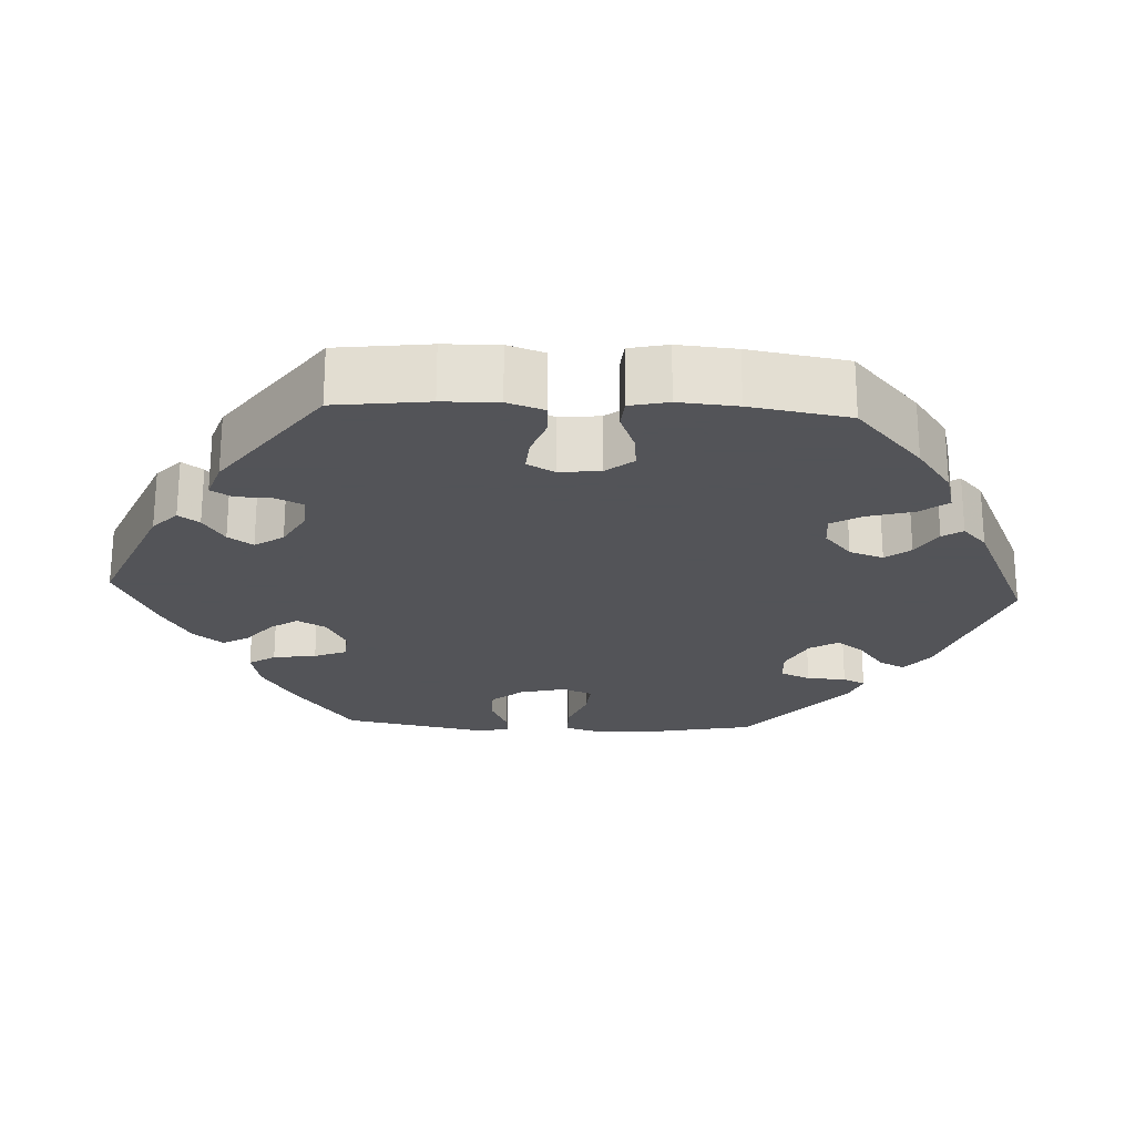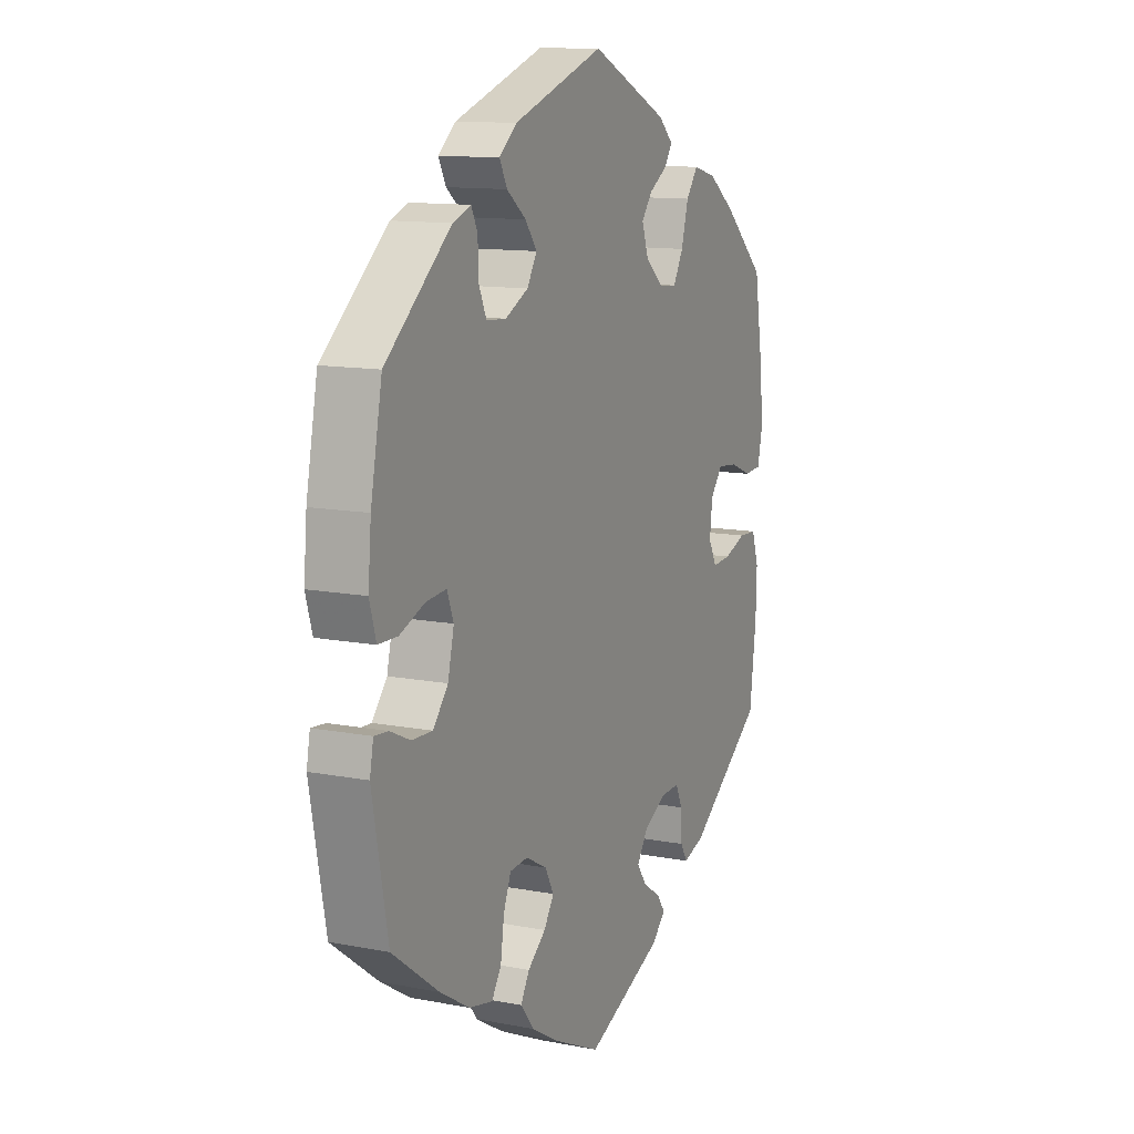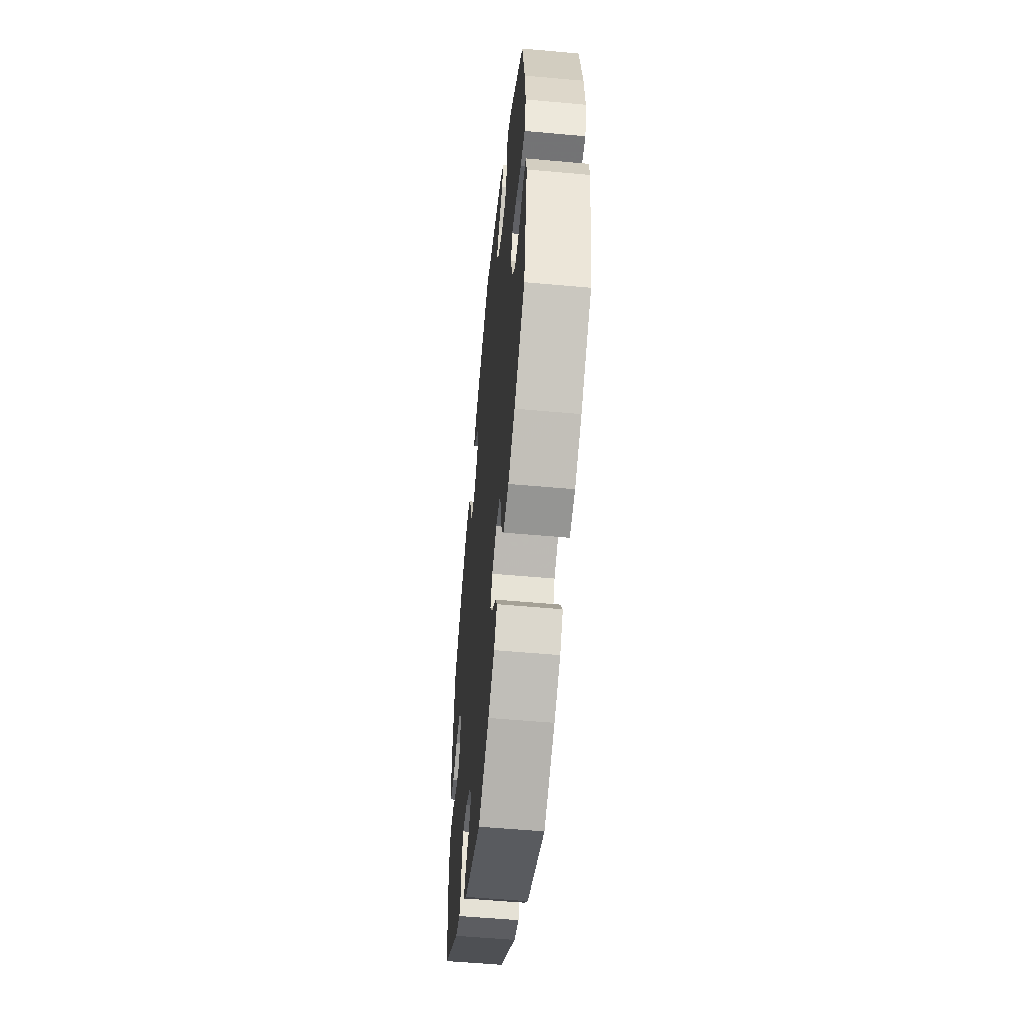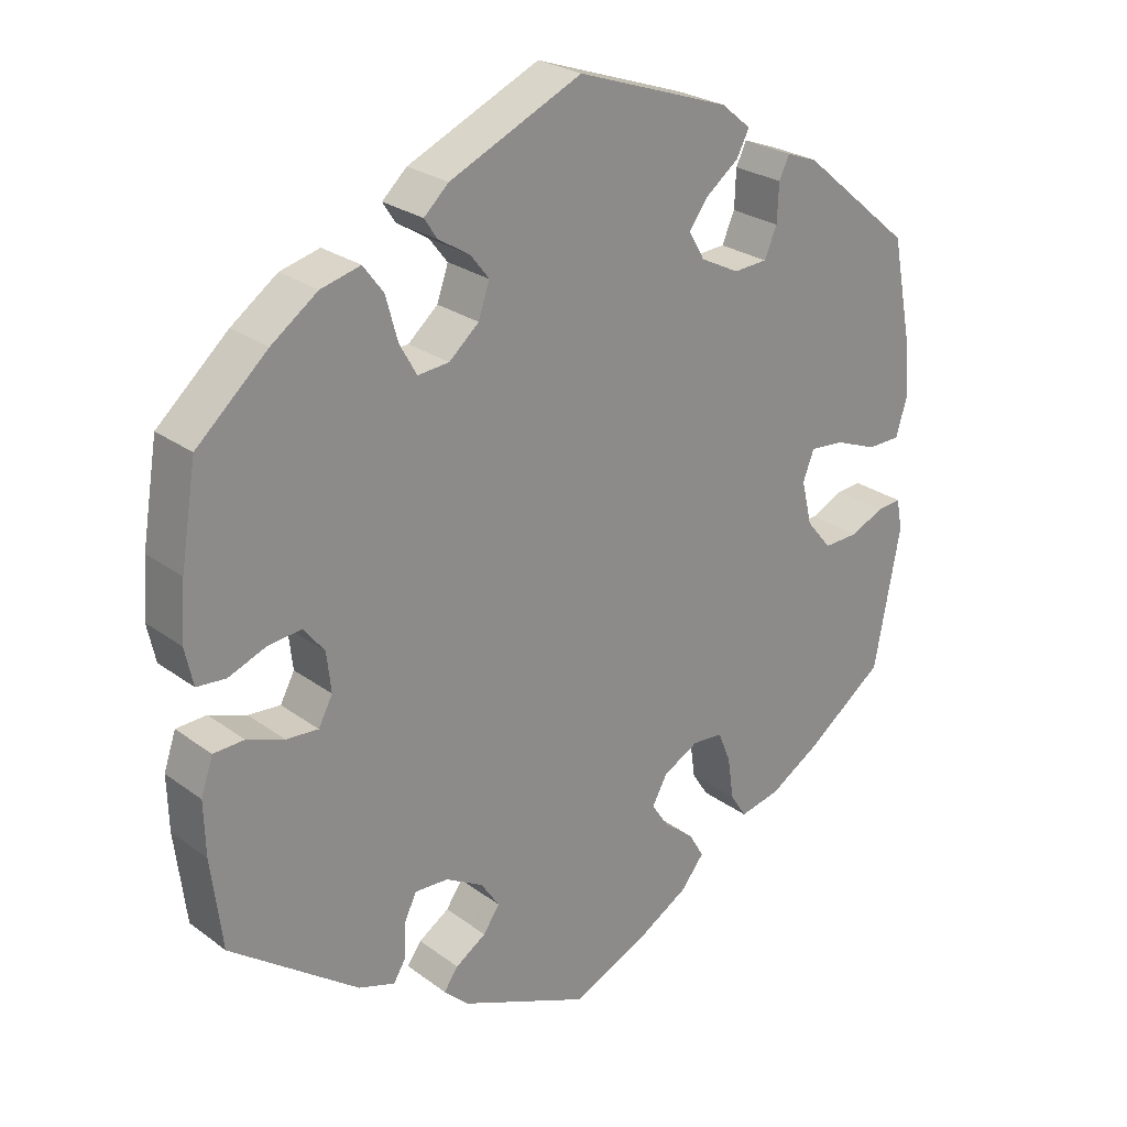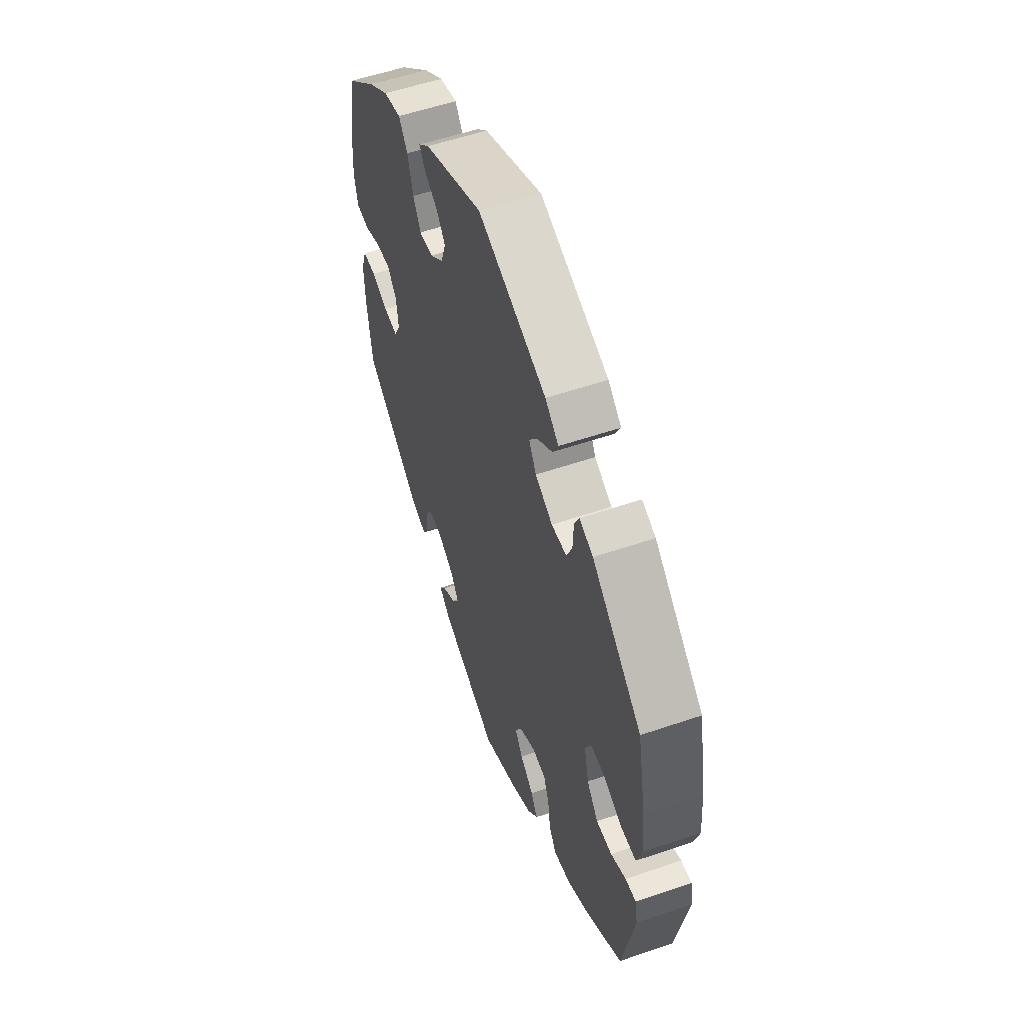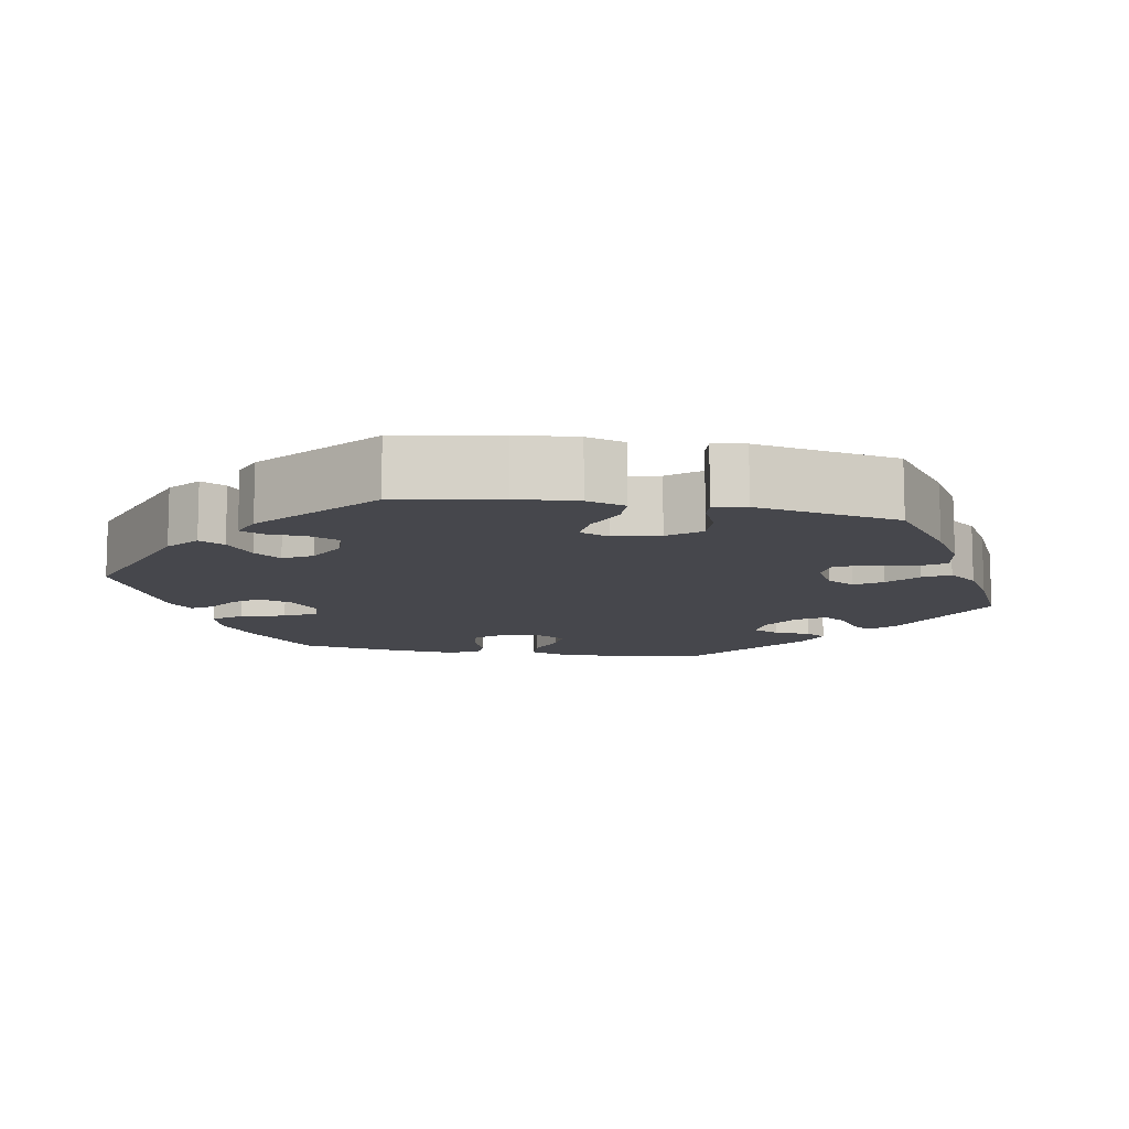
<metadata>
{"format":"obj","ext":"obj","renderer":"f3d","projection":"perspective","resolution":1024,"background":"white","views":[{"elev":-23.4,"azim":-93.0,"up":"+Y"},{"elev":12.1,"azim":114.6,"up":"+Z"},{"elev":-54.7,"azim":84.5,"up":"+Z"},{"elev":25.5,"azim":-40.5,"up":"+Z"},{"elev":55.9,"azim":70.3,"up":"+Z"},{"elev":-11.0,"azim":79.4,"up":"+Y"}]}
</metadata>
<code>
v 0.205 0.07 0.507
v 0.245 0.07 0.474
v 0.228 0.07 0.441
v 0.184 0.07 0.407
v 0.158 0.07 0.372
v 0.18 0.07 0.335
v 0.232 0.07 0.309
v 0.277 0.07 0.312
v 0.294 0.07 0.351
v 0.296 0.07 0.402
v 0.31 0.07 0.431
v 0.351 0.07 0.416
v 0.5 0.07 0.29
v 0.526 0.07 0.157
v 0.533 0.07 0.078
v 0.518 0.07 0.027
v 0.474 0.07 0.026
v 0.417 0.07 0.048
v 0.371 0.07 0.052
v 0.356 0.07 0.013
v 0.37 0.07 -0.046
v 0.404 0.07 -0.087
v 0.451 0.07 -0.085
v 0.496 0.07 -0.064
v 0.528 0.07 -0.061
v 0.536 0.07 -0.103
v 0.501 0.07 -0.289
v 0.395 0.07 -0.368
v 0.328 0.07 -0.409
v 0.274 0.07 -0.421
v 0.252 0.07 -0.387
v 0.244 0.07 -0.331
v 0.227 0.07 -0.289
v 0.186 0.07 -0.286
v 0.138 0.07 -0.312
v 0.118 0.07 -0.349
v 0.141 0.07 -0.384
v 0.182 0.07 -0.417
v 0.202 0.07 -0.451
v 0.171 0.07 -0.49
v 0.109 0.07 -0.527
v 0.001 0.07 -0.578
v -0.174 0.07 -0.505
v -0.207 0.07 -0.474
v -0.188 0.07 -0.447
v -0.147 0.07 -0.42
v -0.125 0.07 -0.388
v -0.15 0.07 -0.351
v -0.2 0.07 -0.323
v -0.245 0.07 -0.321
v -0.261 0.07 -0.355
v -0.263 0.07 -0.403
v -0.279 0.07 -0.43
v -0.328 0.07 -0.414
v -0.5 0.07 -0.289
v -0.515 0.07 -0.168
v -0.517 0.07 -0.096
v -0.501 0.07 -0.048
v -0.46 0.07 -0.046
v -0.41 0.07 -0.064
v -0.367 0.07 -0.067
v -0.348 0.07 -0.031
v -0.354 0.07 0.022
v -0.382 0.07 0.057
v -0.427 0.07 0.052
v -0.477 0.07 0.032
v -0.516 0.07 0.035
v -0.527 0.07 0.085
v -0.521 0.07 0.161
v -0.5 0.07 0.289
v -0.405 0.07 0.375
v -0.343 0.07 0.42
v -0.29 0.07 0.434
v -0.263 0.07 0.398
v -0.247 0.07 0.34
v -0.224 0.07 0.299
v -0.182 0.07 0.303
v -0.142 0.07 0.338
v -0.127 0.07 0.382
v -0.152 0.07 0.414
v -0.194 0.07 0.44
v -0.211 0.07 0.466
v -0.178 0.07 0.497
v -0.001 0.07 0.578
v 0.205 0 0.507
v 0.245 0 0.474
v 0.228 0 0.441
v 0.184 0 0.407
v 0.158 0 0.372
v 0.18 0 0.335
v 0.232 0 0.309
v 0.277 0 0.312
v 0.294 0 0.351
v 0.296 0 0.402
v 0.31 0 0.431
v 0.351 0 0.416
v 0.5 0 0.29
v 0.526 0 0.157
v 0.533 0 0.078
v 0.518 0 0.027
v 0.474 0 0.026
v 0.417 0 0.048
v 0.371 0 0.052
v 0.356 0 0.013
v 0.37 0 -0.046
v 0.404 0 -0.087
v 0.451 0 -0.085
v 0.496 0 -0.064
v 0.528 0 -0.061
v 0.536 0 -0.103
v 0.501 0 -0.289
v 0.395 0 -0.368
v 0.328 0 -0.409
v 0.274 0 -0.421
v 0.252 0 -0.387
v 0.244 0 -0.331
v 0.227 0 -0.289
v 0.186 0 -0.286
v 0.138 0 -0.312
v 0.118 0 -0.349
v 0.141 0 -0.384
v 0.182 0 -0.417
v 0.202 0 -0.451
v 0.171 0 -0.49
v 0.109 0 -0.527
v 0.001 0 -0.578
v -0.174 0 -0.505
v -0.207 0 -0.474
v -0.188 0 -0.447
v -0.147 0 -0.42
v -0.125 0 -0.388
v -0.15 0 -0.351
v -0.2 0 -0.323
v -0.245 0 -0.321
v -0.261 0 -0.355
v -0.263 0 -0.403
v -0.279 0 -0.43
v -0.328 0 -0.414
v -0.5 0 -0.289
v -0.515 0 -0.168
v -0.517 0 -0.096
v -0.501 0 -0.048
v -0.46 0 -0.046
v -0.41 0 -0.064
v -0.367 0 -0.067
v -0.348 0 -0.031
v -0.354 0 0.022
v -0.382 0 0.057
v -0.427 0 0.052
v -0.477 0 0.032
v -0.516 0 0.035
v -0.527 0 0.085
v -0.521 0 0.161
v -0.5 0 0.289
v -0.405 0 0.375
v -0.343 0 0.42
v -0.29 0 0.434
v -0.263 0 0.398
v -0.247 0 0.34
v -0.224 0 0.299
v -0.182 0 0.303
v -0.142 0 0.338
v -0.127 0 0.382
v -0.152 0 0.414
v -0.194 0 0.44
v -0.211 0 0.466
v -0.178 0 0.497
v -0.001 0 0.578
f 80 81 82 83
f 79 80 83 84
f 78 79 84 1
f 72 73 74 75
f 72 75 76
f 71 72 76
f 70 71 76
f 69 70 76
f 68 69 76 77
f 65 66 67 68
f 64 65 68 77
f 57 58 59 60
f 57 60 61
f 56 57 61
f 55 56 61
f 54 55 61
f 51 52 53 54
f 50 51 54 61
f 49 50 61 62
f 43 44 45 46
f 43 46 47
f 42 43 47
f 41 42 47
f 40 41 47 48
f 37 38 39 40
f 36 37 40 48
f 29 30 31 32
f 29 32 33
f 28 29 33
f 27 28 33
f 26 27 33 34
f 23 24 25 26
f 22 23 26 34
f 15 16 17 18
f 15 18 19
f 14 15 19
f 13 14 19
f 12 13 19
f 9 10 11 12
f 8 9 12 19
f 7 8 19 20
f 1 2 3 4
f 1 4 5
f 78 1 5
f 63 64 77 78
f 63 78 5 6
f 35 36 48 49
f 21 22 34 35
f 35 49 62 63
f 20 21 35 63
f 6 7 20 63
f 167 166 165 164
f 168 167 164 163
f 85 168 163 162
f 159 158 157 156
f 160 159 156
f 160 156 155
f 160 155 154
f 160 154 153
f 161 160 153 152
f 152 151 150 149
f 161 152 149 148
f 144 143 142 141
f 145 144 141
f 145 141 140
f 145 140 139
f 145 139 138
f 138 137 136 135
f 145 138 135 134
f 146 145 134 133
f 130 129 128 127
f 131 130 127
f 131 127 126
f 131 126 125
f 132 131 125 124
f 124 123 122 121
f 132 124 121 120
f 116 115 114 113
f 117 116 113
f 117 113 112
f 117 112 111
f 118 117 111 110
f 110 109 108 107
f 118 110 107 106
f 102 101 100 99
f 103 102 99
f 103 99 98
f 103 98 97
f 103 97 96
f 96 95 94 93
f 103 96 93 92
f 104 103 92 91
f 88 87 86 85
f 89 88 85
f 89 85 162
f 162 161 148 147
f 90 89 162 147
f 133 132 120 119
f 119 118 106 105
f 147 146 133 119
f 147 119 105 104
f 147 104 91 90
f 1 85 86 2
f 2 86 87 3
f 3 87 88 4
f 4 88 89 5
f 5 89 90 6
f 6 90 91 7
f 7 91 92 8
f 8 92 93 9
f 9 93 94 10
f 10 94 95 11
f 11 95 96 12
f 12 96 97 13
f 13 97 98 14
f 14 98 99 15
f 15 99 100 16
f 16 100 101 17
f 17 101 102 18
f 18 102 103 19
f 19 103 104 20
f 20 104 105 21
f 21 105 106 22
f 22 106 107 23
f 23 107 108 24
f 24 108 109 25
f 25 109 110 26
f 26 110 111 27
f 27 111 112 28
f 28 112 113 29
f 29 113 114 30
f 30 114 115 31
f 31 115 116 32
f 32 116 117 33
f 33 117 118 34
f 34 118 119 35
f 35 119 120 36
f 36 120 121 37
f 37 121 122 38
f 38 122 123 39
f 39 123 124 40
f 40 124 125 41
f 41 125 126 42
f 42 126 127 43
f 43 127 128 44
f 44 128 129 45
f 45 129 130 46
f 46 130 131 47
f 47 131 132 48
f 48 132 133 49
f 49 133 134 50
f 50 134 135 51
f 51 135 136 52
f 52 136 137 53
f 53 137 138 54
f 54 138 139 55
f 55 139 140 56
f 56 140 141 57
f 57 141 142 58
f 58 142 143 59
f 59 143 144 60
f 60 144 145 61
f 61 145 146 62
f 62 146 147 63
f 63 147 148 64
f 64 148 149 65
f 65 149 150 66
f 66 150 151 67
f 67 151 152 68
f 68 152 153 69
f 69 153 154 70
f 70 154 155 71
f 71 155 156 72
f 72 156 157 73
f 73 157 158 74
f 74 158 159 75
f 75 159 160 76
f 76 160 161 77
f 77 161 162 78
f 78 162 163 79
f 79 163 164 80
f 80 164 165 81
f 81 165 166 82
f 82 166 167 83
f 83 167 168 84
f 84 168 85 1

</code>
